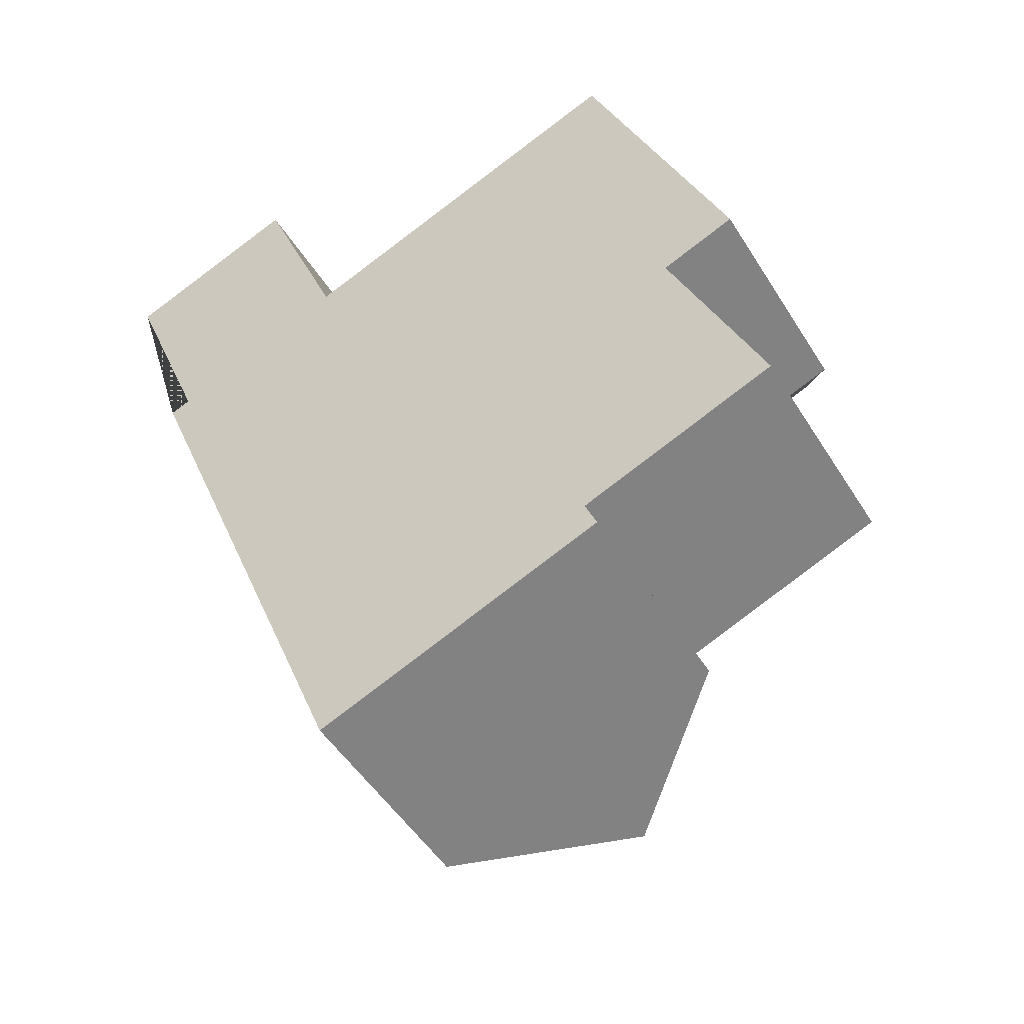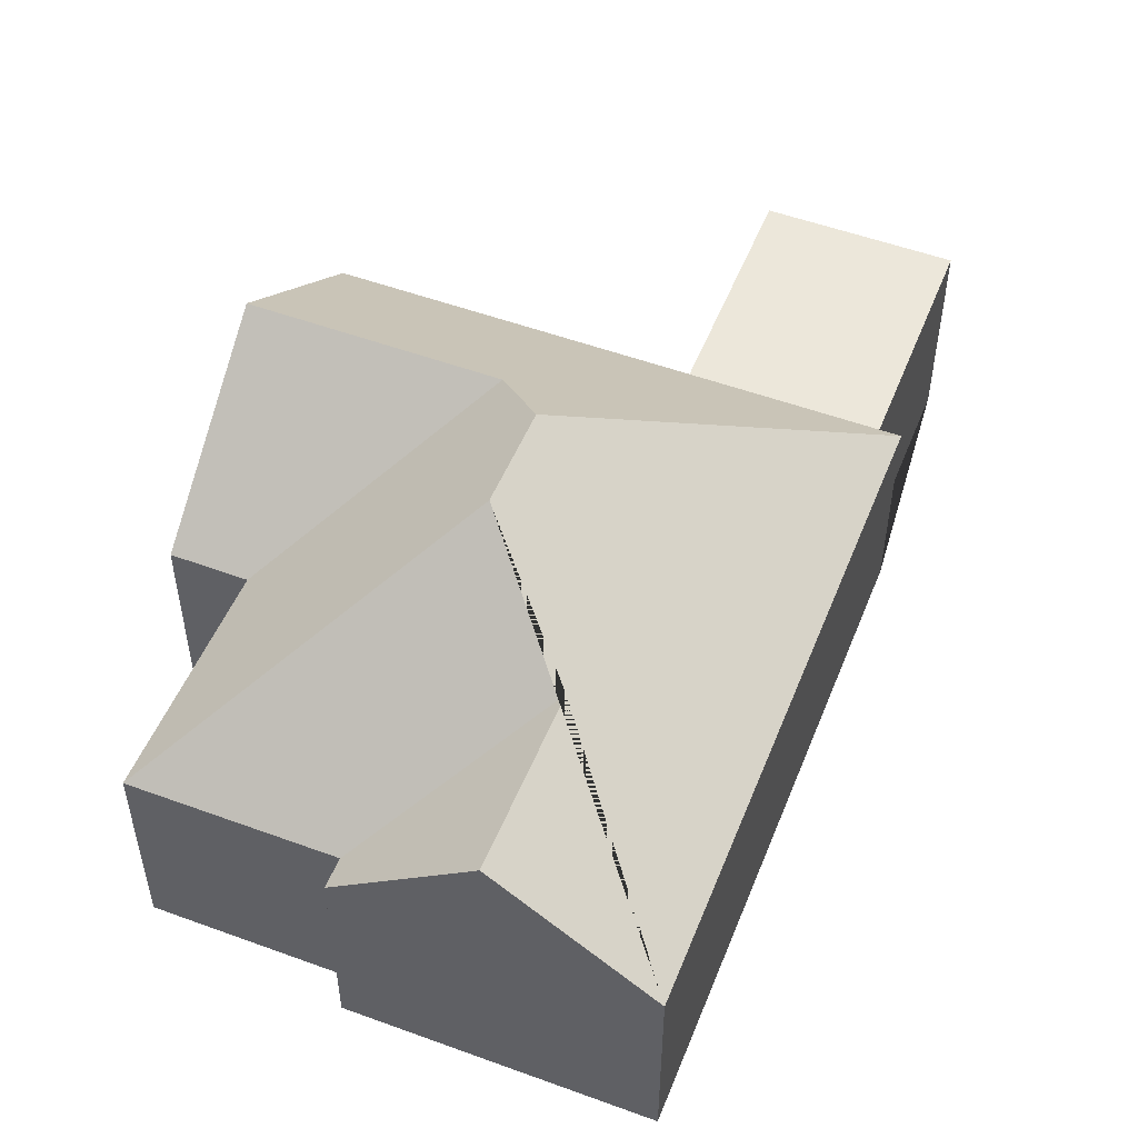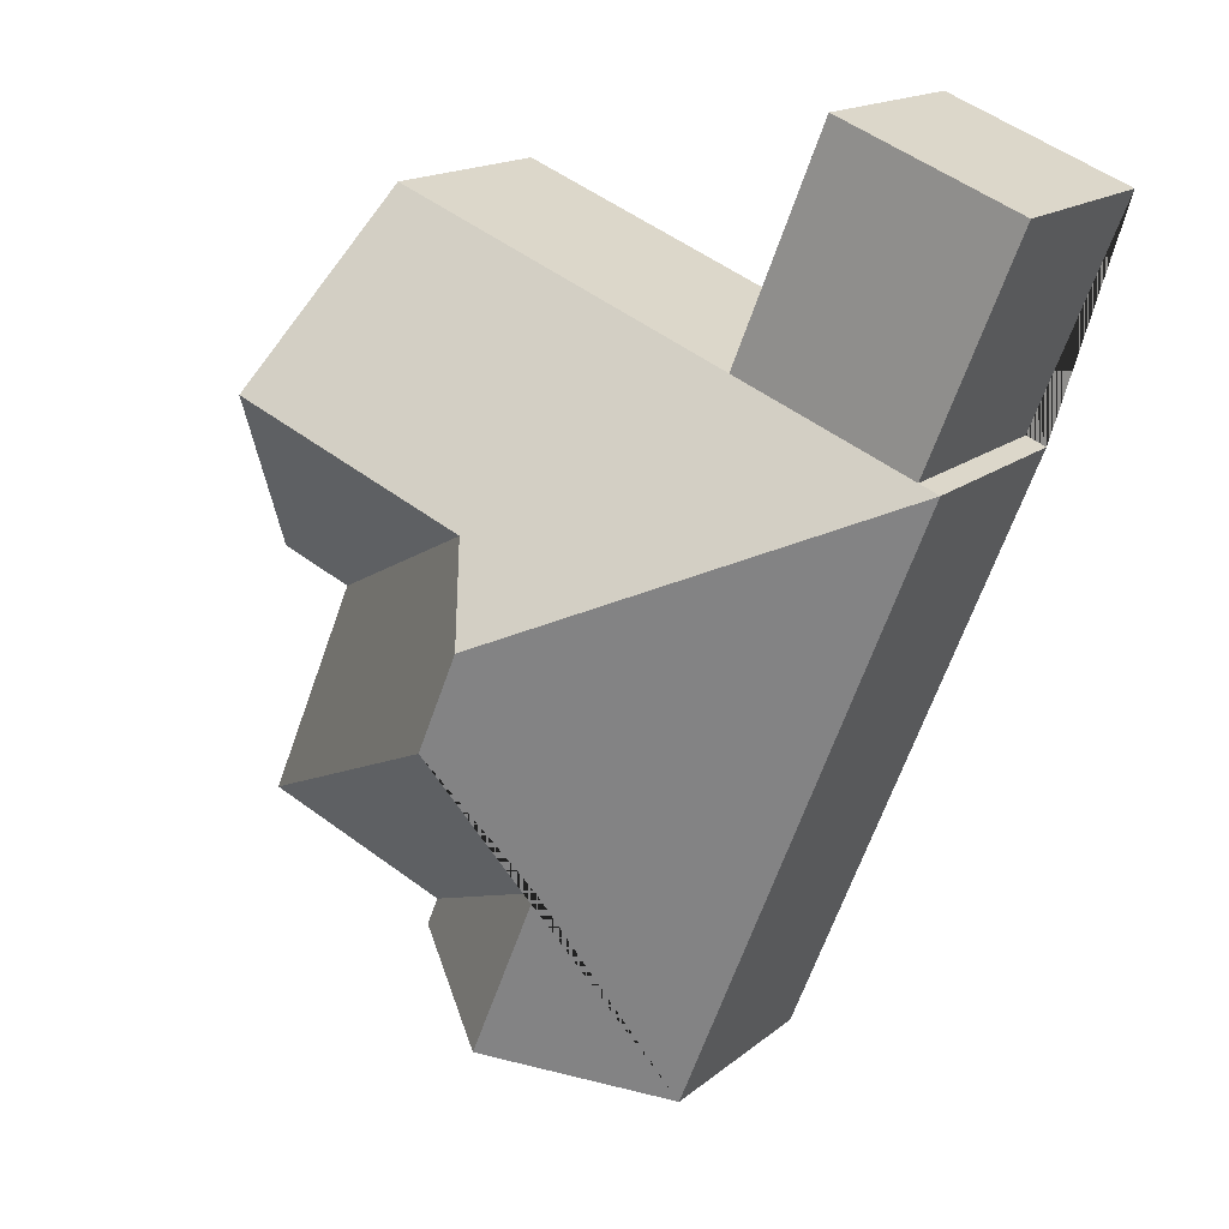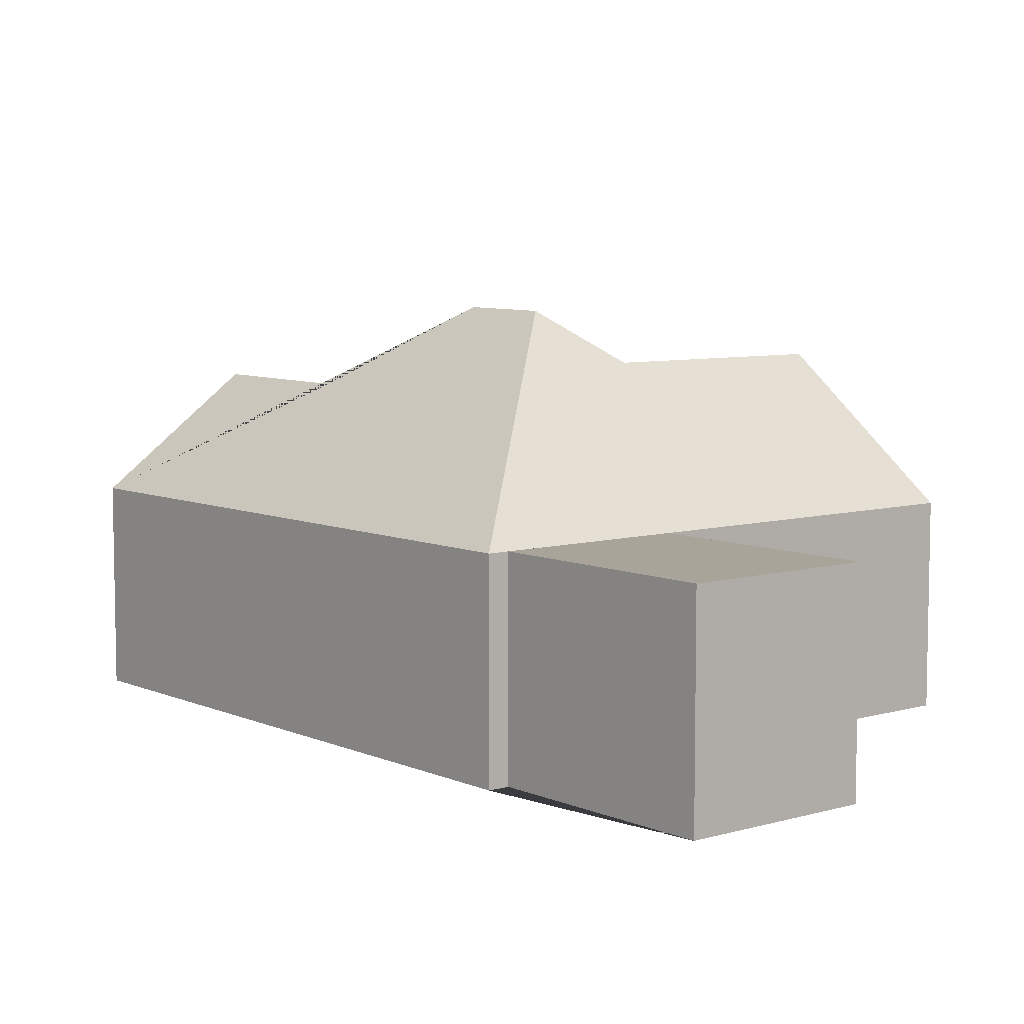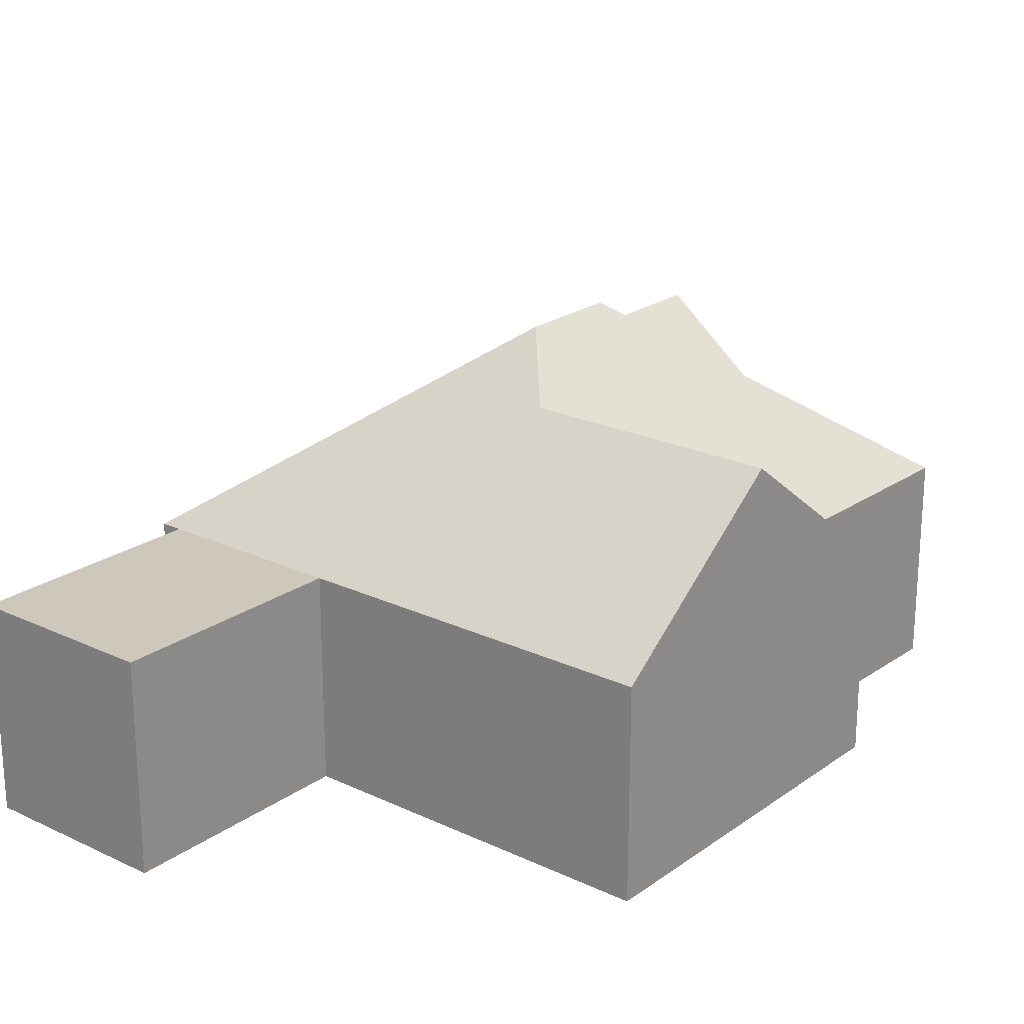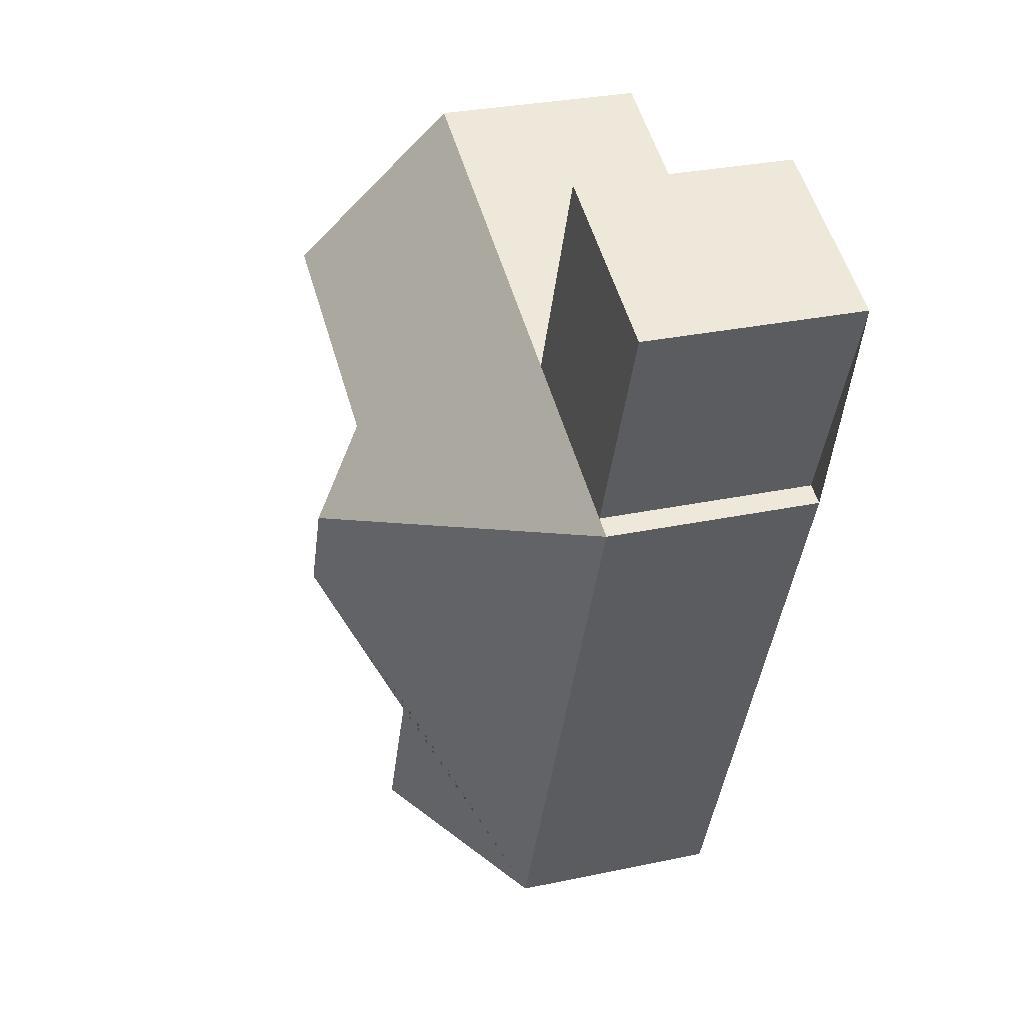
<metadata>
{"format":"obj","ext":"obj","renderer":"f3d","projection":"perspective","resolution":1024,"background":"white","views":[{"elev":-49.2,"azim":30.6,"up":"+Z"},{"elev":52.7,"azim":179.6,"up":"+Y"},{"elev":16.3,"azim":-147.7,"up":"+Z"},{"elev":7.1,"azim":-61.2,"up":"+Y"},{"elev":22.0,"azim":17.5,"up":"+Y"},{"elev":30.2,"azim":-107.1,"up":"+Z"}]}
</metadata>
<code>
o CG10_500_045069_0036
v 38.18 75 -122.4
v 124.1 75 -336.4
v 13.78 75 -40.92
v 45.33 75 -119.5
v 151.9 116 -255.4
v 176.5 116.4 -315.4
v 77.05 75 -15.52
v 108.6 75 -94.11
v 160.5 144.7 -171.7
v 174.4 145 -205.4
v 219.8 75 -286.2
v 224 75 -296.3
v 171.3 126.4 -141.4
v 287.3 75 -259.1
v 254.5 75 -181.6
v 280.1 75 -171.2
v 229.7 75 -45.53
v 254.7 126.2 -107.8
v 38.18 0 -122.4
v 124.1 0 -336.4
v 224 0 -296.3
v 219.8 0 -286.2
v 287.3 0 -259.1
v 254.5 0 -181.6
v 280.1 0 -171.2
v 229.7 0 -45.53
v 108.6 0 -94.11
v 77.05 0 -15.52
v 13.78 0 -40.92
v 45.33 0 -119.5
f 2 6 5 10 9 1
f 11 5 10 14
f 9 10 14 15 13
f 18 13 15 16
f 6 5 11 12
f 1 9 13 18 17 8 4
f 4 8 7 3
f 2 6 12
f 16 18 17
f 19 20 21 22 23 24 25 26 27 28 29 30
f 1 19 20 2
f 2 20 21 12
f 12 21 22 11
f 11 22 23 14
f 14 23 24 15
f 15 24 25 16
f 16 25 26 17
f 17 26 27 8
f 8 27 28 7
f 7 28 29 3
f 3 29 30 4
f 4 30 19 1

</code>
